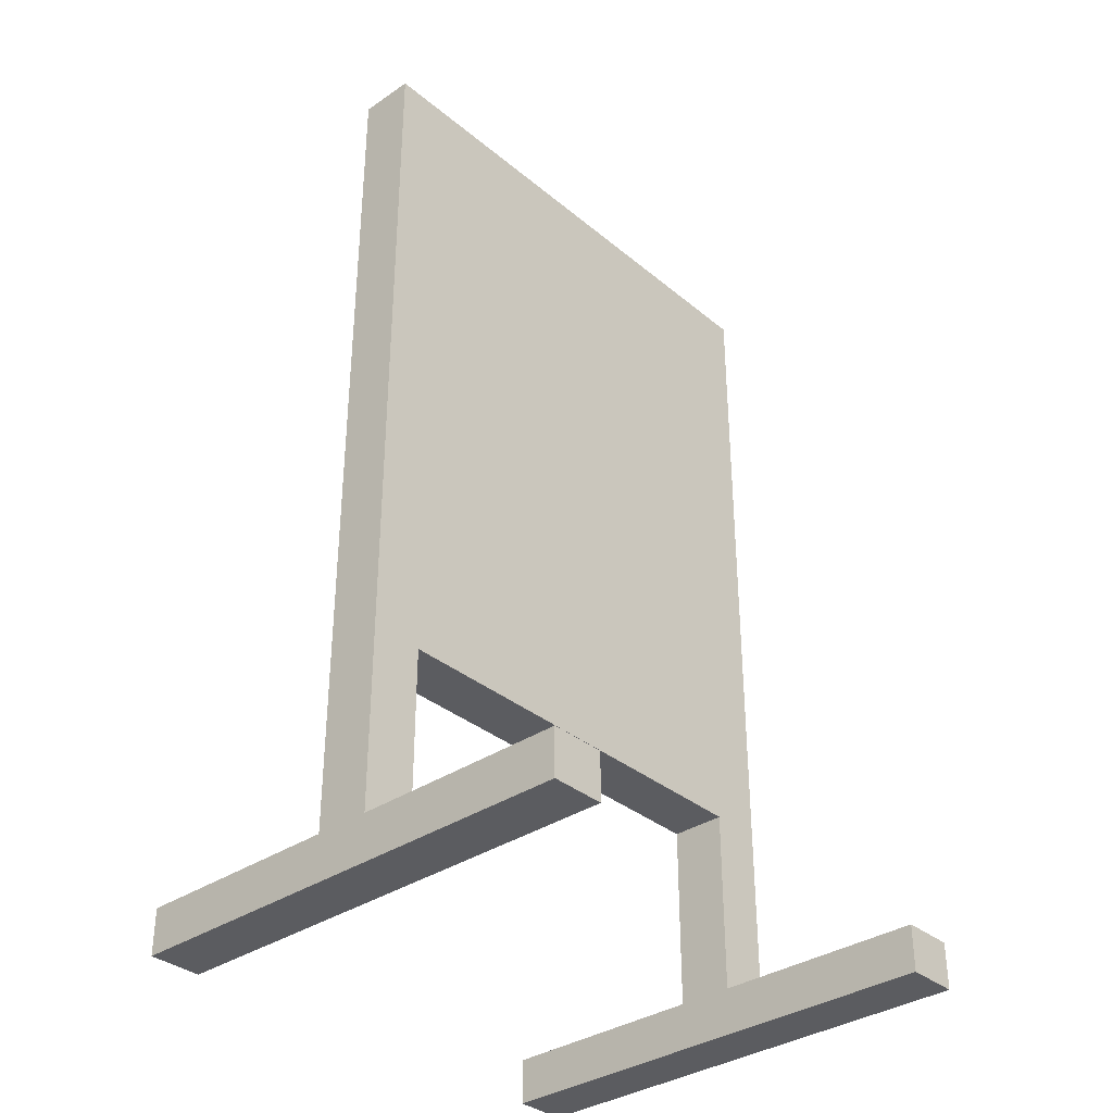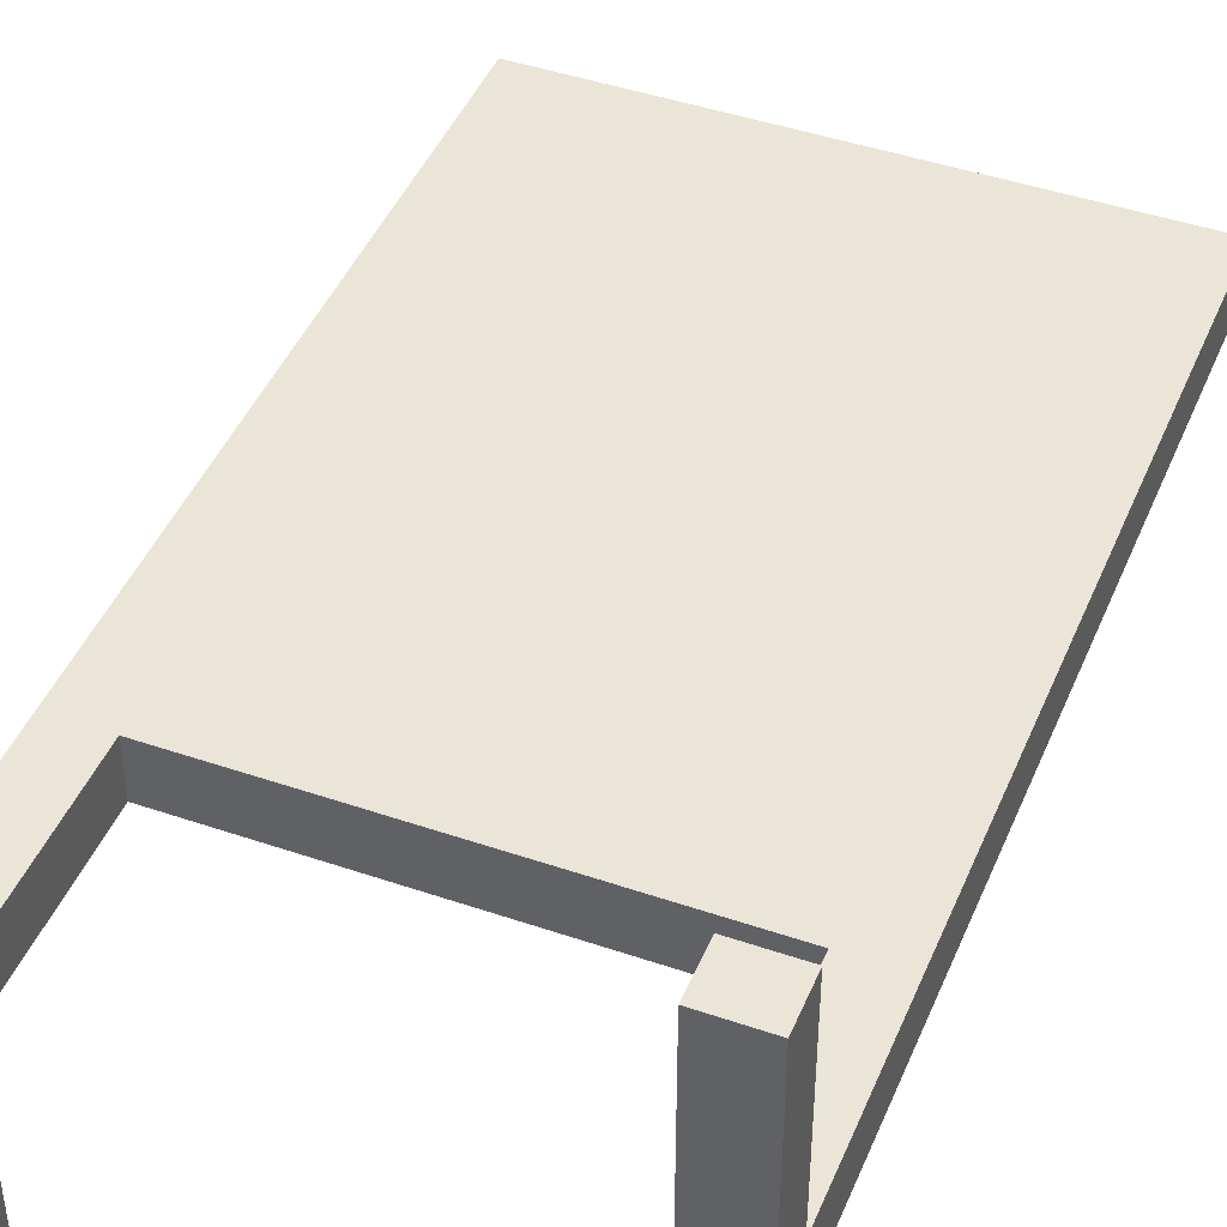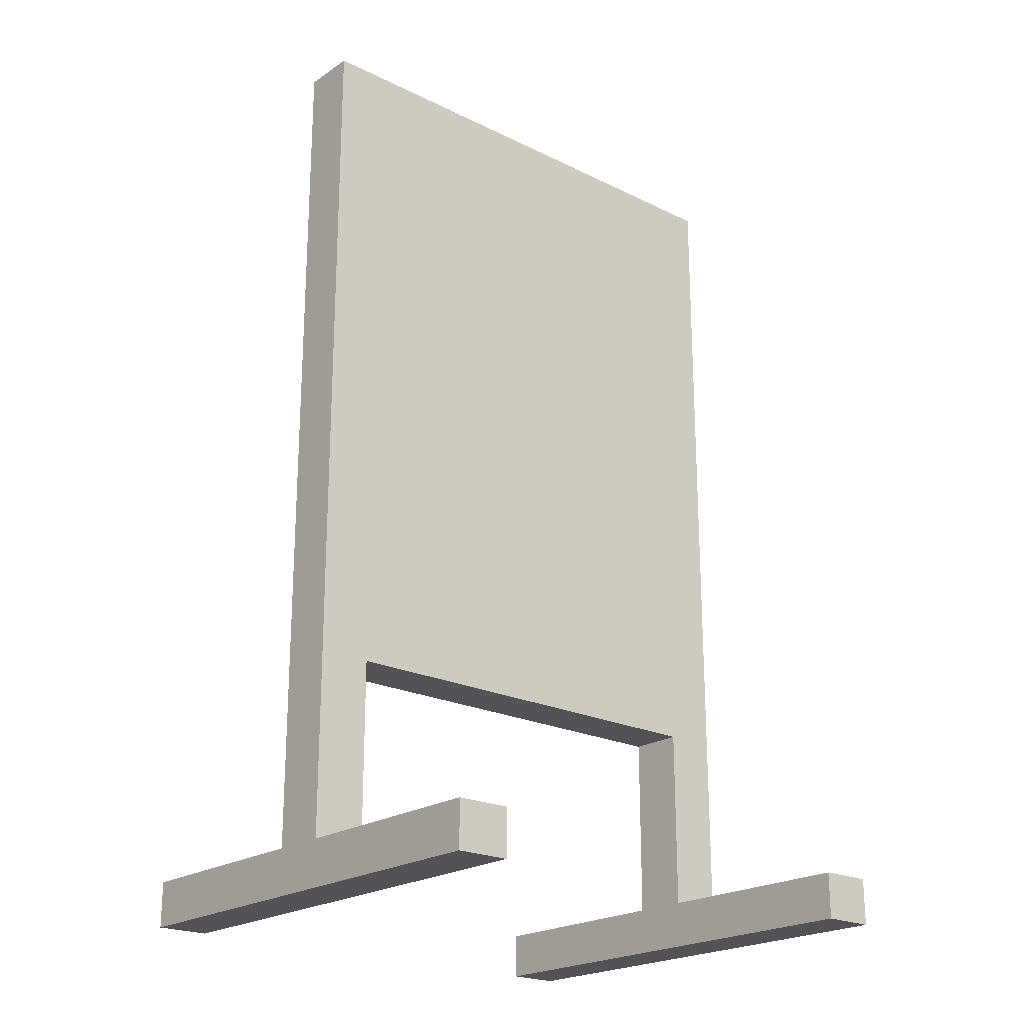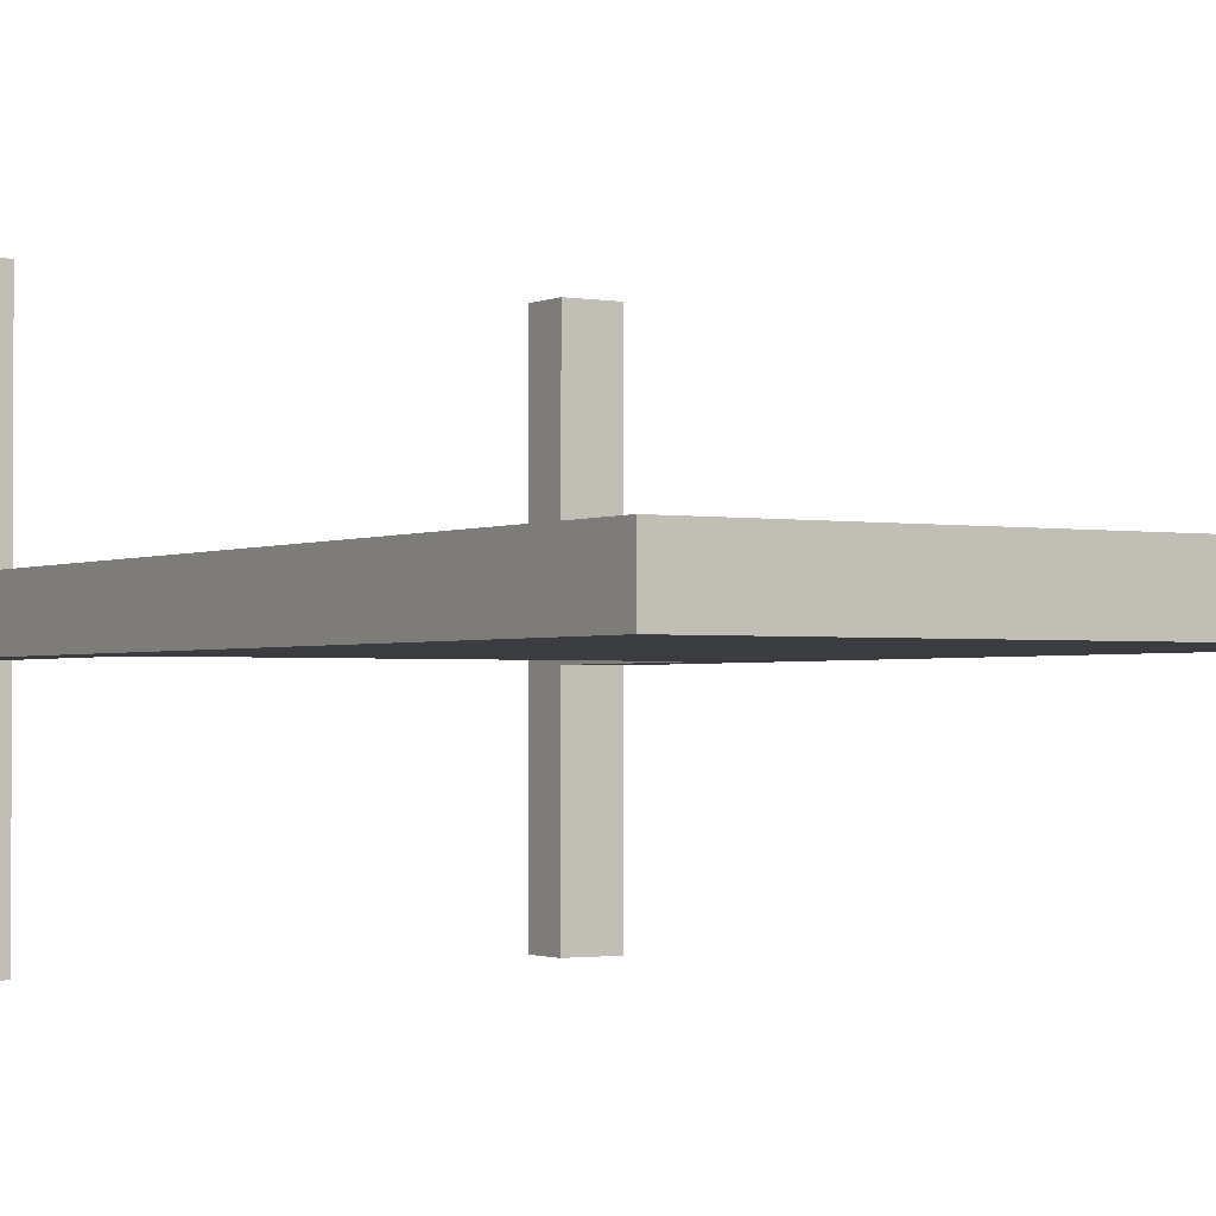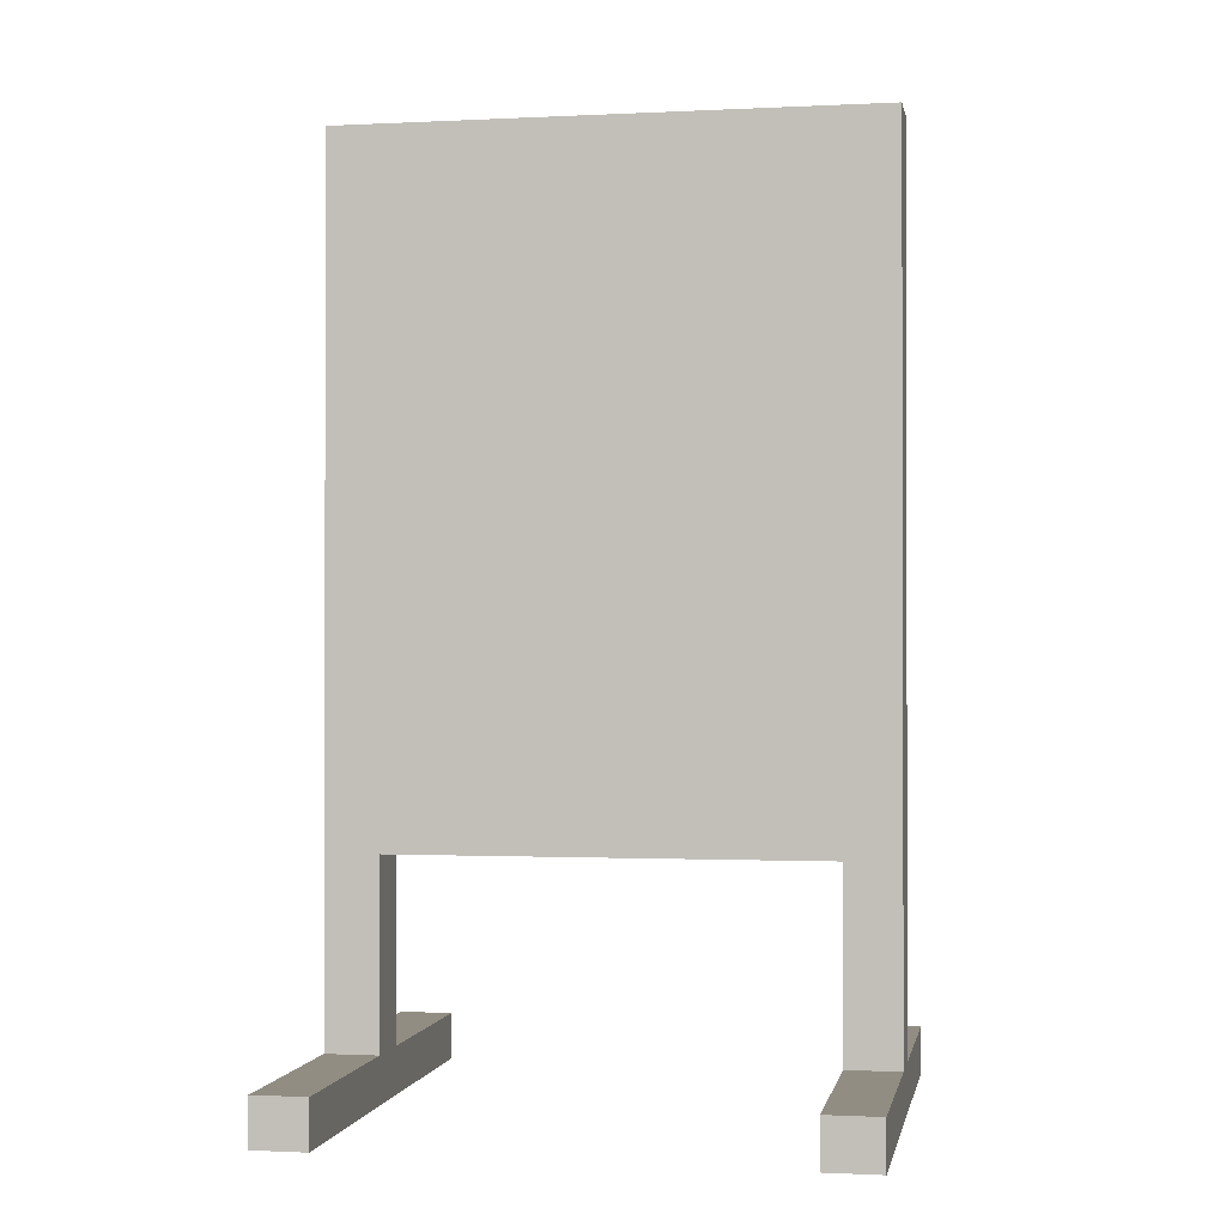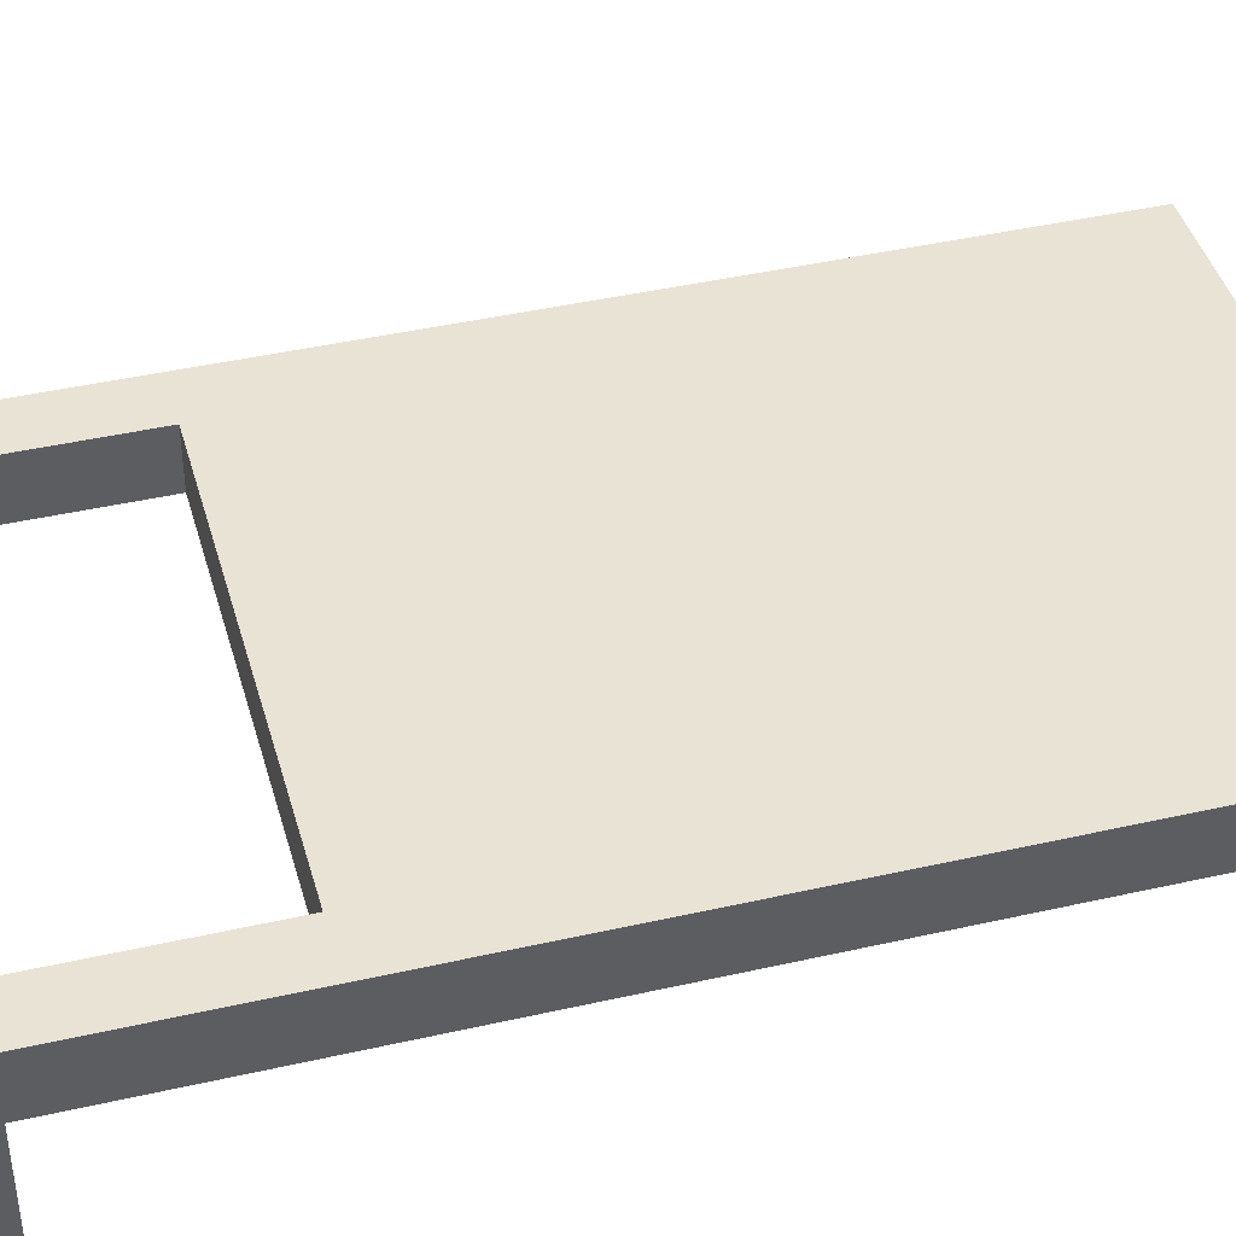
<metadata>
{"format":"obj","ext":"obj","renderer":"f3d","projection":"perspective","resolution":1024,"background":"white","views":[{"elev":-34.7,"azim":-47.8,"up":"+Y"},{"elev":44.4,"azim":21.8,"up":"+Z"},{"elev":-21.8,"azim":-40.8,"up":"+Y"},{"elev":-1.7,"azim":148.1,"up":"+Z"},{"elev":-0.9,"azim":-169.5,"up":"+Y"},{"elev":42.3,"azim":74.7,"up":"+Z"}]}
</metadata>
<code>
g default
v 2.598 0.3491 7.042
v 3.402 0.3491 7.042
v 2.598 1.369 7.042
v 3.402 1.369 7.042
v 2.598 1.369 6.958
v 3.402 1.369 6.958
v 2.598 0.3491 6.958
v 3.402 0.3491 6.958
v 3 0.3491 7.042
v 3 1.369 7.042
v 3 1.369 6.958
v 3 0.3491 6.958
v 2.678 0.3491 7.042
v 2.678 1.369 7.042
v 2.678 1.369 6.958
v 2.678 0.3491 6.958
v 3.322 0.3491 7.042
v 3.322 1.369 7.042
v 3.322 1.369 6.958
v 3.322 0.3491 6.958
v 2.598 0 6.958
v 2.678 0 6.958
v 2.678 0 7.042
v 2.598 0 7.042
v 3.322 0 6.958
v 3.322 0 7.042
v 3.402 0 6.958
v 3.402 0 7.042
v 2.598 0.06982 6.958
v 2.598 0.06982 7.042
v 2.678 0.06982 7.042
v 2.678 0.06982 6.958
v 3.402 0.06982 6.958
v 3.402 0.06982 7.042
v 3.322 0.06982 7.042
v 3.322 0.06982 6.958
v 3.322 0.06982 6.638
v 3.402 0.06982 6.638
v 3.402 0 6.638
v 3.322 0 6.638
v 3.402 0.06982 7.362
v 3.322 0.06982 7.362
v 3.322 0 7.362
v 3.402 0 7.362
v 2.598 0.06982 7.362
v 2.678 0.06982 7.362
v 2.598 0 7.362
v 2.678 0 7.362
v 2.678 0.06982 6.638
v 2.598 0.06982 6.638
v 2.678 0 6.638
v 2.598 0 6.638
g Storefront_sign
f 10 9 17 18
f 11 10 18 19
f 12 11 19 20
f 21 22 23 24
f 2 8 6 4
f 7 1 3 5
f 5 15 16 7
f 3 14 15 5
f 1 13 14 3
f 14 13 9 10
f 15 14 10 11
f 16 15 11 12
f 9 12 20 17
f 18 17 2 4
f 19 18 4 6
f 20 19 6 8
f 26 25 27 28
f 13 16 12 9
f 7 16 32 29
f 16 13 31 32
f 13 1 30 31
f 1 7 29 30
f 35 36 25 26
f 37 38 39 40
f 33 34 28 27
f 41 42 43 44
f 30 29 21 24
f 46 45 47 48
f 32 31 23 22
f 50 49 51 52
f 8 2 34 33
f 2 17 35 34
f 17 20 36 35
f 20 8 33 36
f 36 33 38 37
f 33 27 39 38
f 27 25 40 39
f 25 36 37 40
f 34 35 42 41
f 35 26 43 42
f 26 28 44 43
f 28 34 41 44
f 31 30 45 46
f 30 24 47 45
f 24 23 48 47
f 23 31 46 48
f 29 32 49 50
f 32 22 51 49
f 22 21 52 51
f 21 29 50 52

</code>
